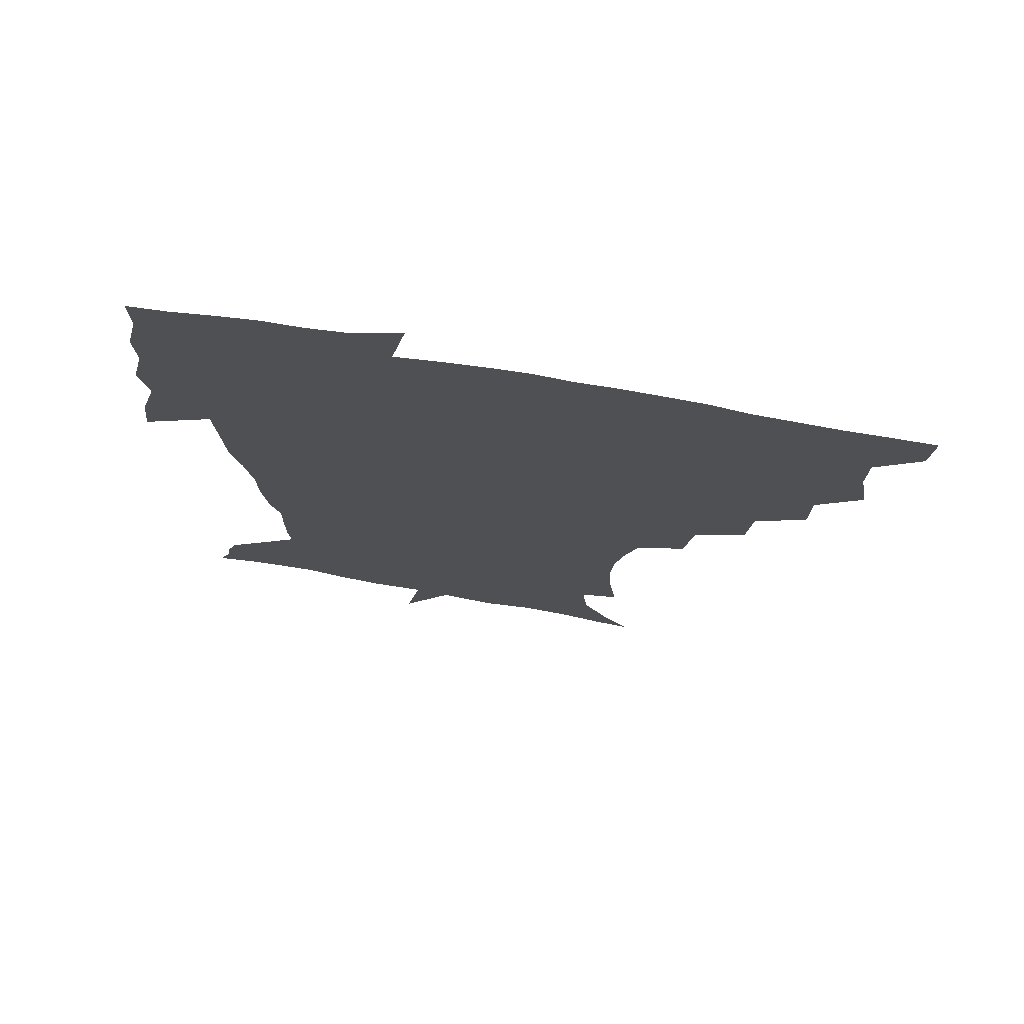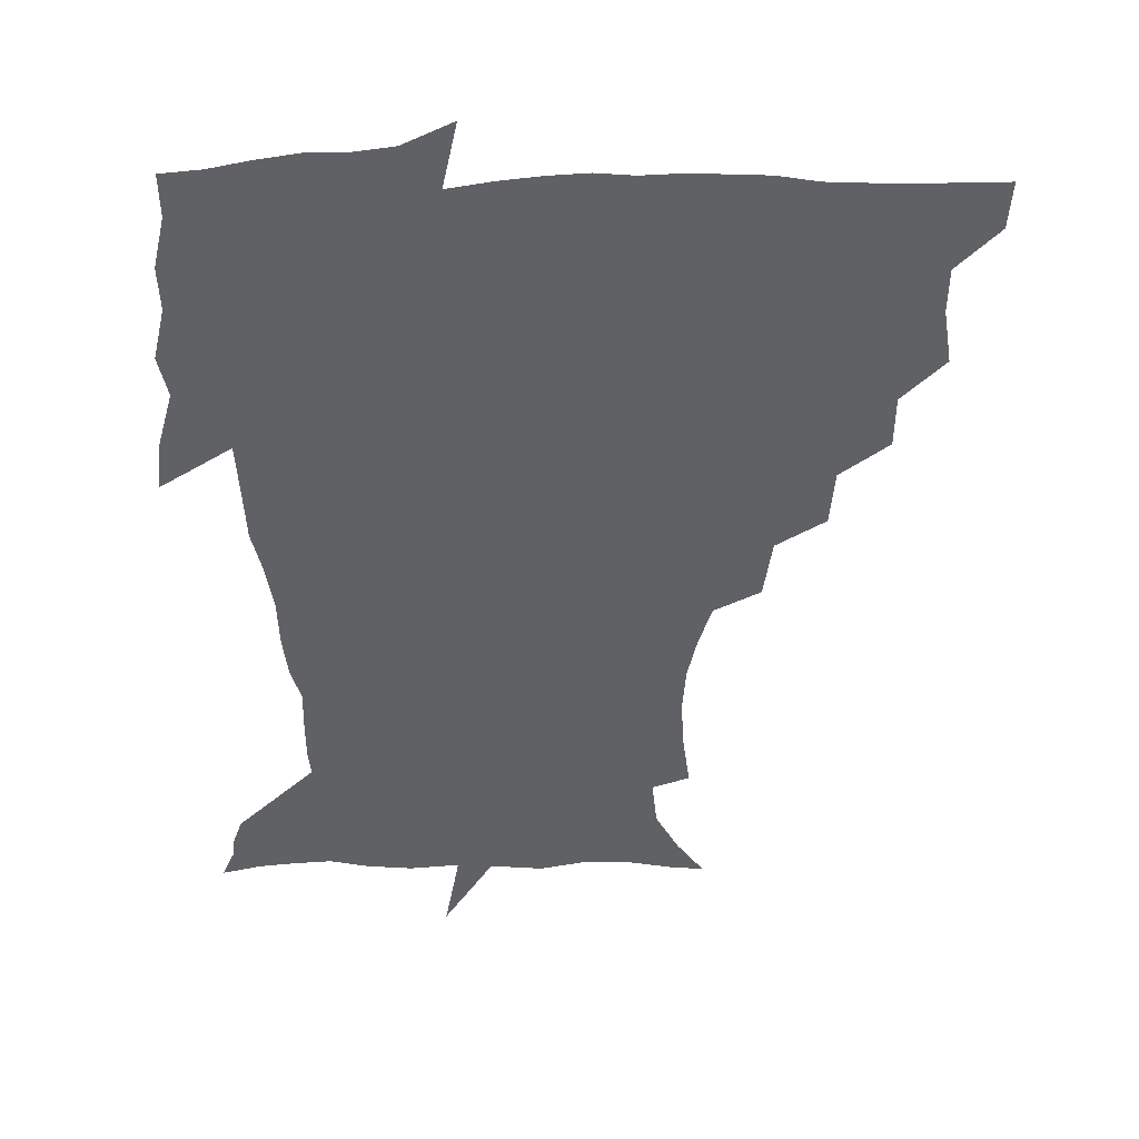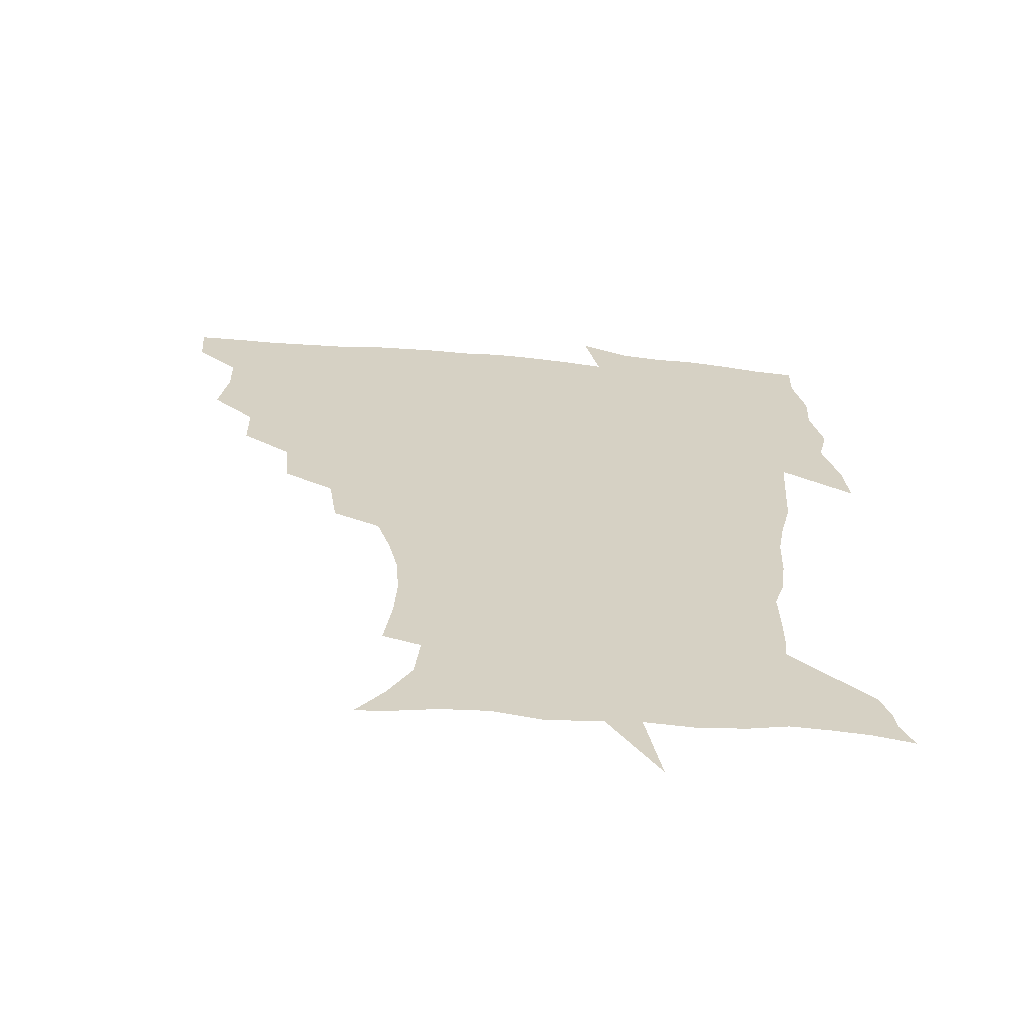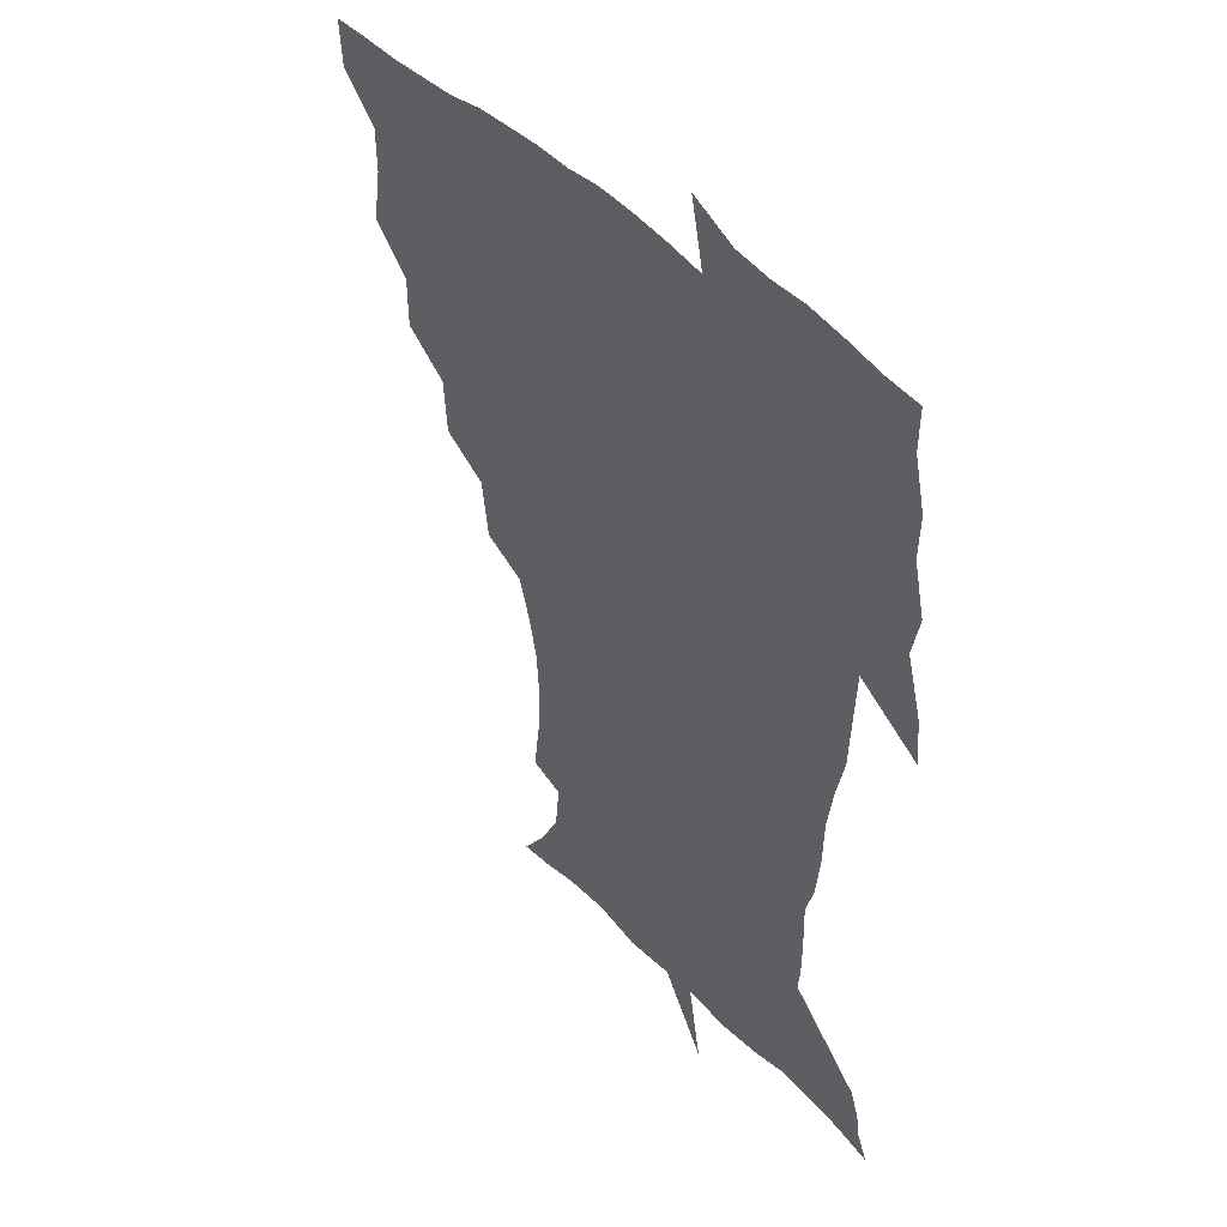
<metadata>
{"format":"obj","ext":"obj","renderer":"f3d","projection":"perspective","resolution":1024,"background":"white","views":[{"elev":73.7,"azim":-170.3,"up":"+Y"},{"elev":40.9,"azim":178.2,"up":"+Y"},{"elev":-64.0,"azim":-4.7,"up":"+Y"},{"elev":42.7,"azim":51.2,"up":"+Y"}]}
</metadata>
<code>
v 452.2 449.2 0
v 450.9 466.4 0
v 464.9 397.5 0
v 468.1 417.6 0
v 467.8 433.8 0
v 467.6 449 0
v 466.2 466.6 0
v 481 363.1 0
v 480.7 381.9 0
v 484.7 403.6 0
v 484.1 419.4 0
v 483.4 434.8 0
v 482.4 450.5 0
v 481.9 466.2 0
v 500.6 329.7 0
v 498.9 350 0
v 500.6 372.3 0
v 501.5 390.6 0
v 500.8 406 0
v 500.1 420.8 0
v 499.5 435.4 0
v 498.9 449.8 0
v 497.1 466.9 0
v 522.1 297.3 0
v 518.9 318.8 0
v 518 341.4 0
v 516.2 358.2 0
v 517.4 378 0
v 515.7 391.6 0
v 515.5 407.1 0
v 514.9 421.6 0
v 514.1 436 0
v 513.2 450.6 0
v 512 467.6 0
v 545.1 203.6 0
v 548 223.8 0
v 548.9 241.4 0
v 547.7 258.1 0
v 544.2 273.3 0
v 539.2 288.8 0
v 535.7 309.3 0
v 533.6 328 0
v 532.9 347.5 0
v 531.7 363 0
v 531.5 379 0
v 530.9 393.7 0
v 530.2 407.9 0
v 529.6 422.3 0
v 528.7 436.8 0
v 527.8 451.9 0
v 526.7 470.2 0
v 538.2 152.4 0
v 548.4 166.2 0
v 557 181.8 0
v 558.9 199.1 0
v 559.2 217.2 0
v 559.9 234.6 0
v 559.1 250.5 0
v 557.1 265.1 0
v 554.1 279.9 0
v 551.1 297.7 0
v 548.8 315.2 0
v 547.6 333.4 0
v 546.6 348.8 0
v 546 365.2 0
v 546.5 381.6 0
v 545.4 394.7 0
v 545.9 409.3 0
v 544.5 423 0
v 543.8 437 0
v 542.4 453 0
v 541 470.9 0
v 550.9 153.9 0
v 564.4 173.2 0
v 568.7 189.2 0
v 570.8 208.3 0
v 570.1 222.2 0
v 570.9 241.8 0
v 569.9 257.7 0
v 568.5 274.4 0
v 565.4 285.8 0
v 563.4 303.2 0
v 562 320.2 0
v 561 334.8 0
v 561 353.1 0
v 560.2 367.2 0
v 560.1 382.2 0
v 559.1 394.9 0
v 559.7 409.7 0
v 559 423.3 0
v 558.4 437.2 0
v 557.3 452.4 0
v 555.2 471.5 0
v 566.4 157.1 0
v 577.6 176.7 0
v 581.6 196.3 0
v 582.1 212.8 0
v 582.1 229.6 0
v 581.8 245.7 0
v 580.9 261.7 0
v 579.6 277.2 0
v 577.7 291.1 0
v 576.2 307.2 0
v 574.9 319.9 0
v 574.8 338.7 0
v 574.4 353.9 0
v 573.8 367.4 0
v 573.9 383 0
v 574 396.7 0
v 573.7 410.2 0
v 572.9 423.9 0
v 572.8 437.5 0
v 572.1 451.6 0
v 569.6 471 0
v 583.4 158.2 0
v 591.7 180.2 0
v 593.3 197.6 0
v 593.6 214.3 0
v 593.3 229.2 0
v 592.5 247.3 0
v 592.1 262.7 0
v 591.4 279.8 0
v 589.9 293.3 0
v 588.7 307.6 0
v 588.2 322.9 0
v 588.1 340.9 0
v 587.9 355.8 0
v 587.8 369.1 0
v 587.6 382.5 0
v 587.9 397.2 0
v 587.7 410.6 0
v 587.9 424.1 0
v 587.5 437.5 0
v 586.1 452.7 0
v 583.6 472.3 0
v 601.6 154.8 0
v 605 179.7 0
v 605.5 199.9 0
v 605.4 216 0
v 605.1 232.8 0
v 604.4 245.7 0
v 603.3 262.8 0
v 603.1 281.6 0
v 602.3 295.1 0
v 601.6 309.3 0
v 601.4 325.9 0
v 601.3 341.2 0
v 601.3 354.5 0
v 601.3 369.3 0
v 601.7 384 0
v 601.8 397.6 0
v 601.9 410.9 0
v 602.1 424.4 0
v 601.5 438.4 0
v 600.3 454 0
v 598.2 471.5 0
v 621.2 156.9 0
v 618.4 182.7 0
v 617.6 201 0
v 617.1 219.3 0
v 616.7 233.8 0
v 616.3 248.3 0
v 615.5 261.9 0
v 614.6 281.8 0
v 614.5 296.3 0
v 614.5 311.1 0
v 614.3 326.3 0
v 614.3 342 0
v 614.5 354.8 0
v 614.9 371.3 0
v 615.1 384.2 0
v 615.5 398.7 0
v 615.9 411.3 0
v 616.4 424.5 0
v 616 438.5 0
v 615.1 453.6 0
v 613.6 469.9 0
v 639.7 128 0
v 634.2 158 0
v 631.9 180.7 0
v 629.8 201 0
v 628.6 218.5 0
v 628 235 0
v 627.8 250 0
v 627.5 263.7 0
v 626.6 281.9 0
v 626.8 295.9 0
v 626.8 312.9 0
v 627.2 326.3 0
v 627.4 340.9 0
v 627.7 355.9 0
v 627.8 371.6 0
v 628.4 384.1 0
v 628.8 397.7 0
v 629.4 411.3 0
v 629.8 424.6 0
v 630.9 437.9 0
v 631.3 451.4 0
v 630.2 467.2 0
v 624.8 491.6 0
v 652.8 156.7 0
v 645.4 181.7 0
v 642.2 200.1 0
v 640.5 216.6 0
v 639.3 233.3 0
v 638.9 249.8 0
v 639 263.9 0
v 638.5 280.9 0
v 639.4 294.4 0
v 639.7 309.5 0
v 640.3 324.1 0
v 640.9 338.6 0
v 640.8 355.5 0
v 641.1 370 0
v 641.7 383.4 0
v 642.6 396.3 0
v 642.8 411.1 0
v 643.6 423.9 0
v 644.6 438 0
v 644.9 451.4 0
v 644.8 465.8 0
v 643.2 483 0
v 669.6 158.6 0
v 660 180 0
v 655.2 197.9 0
v 651.8 215.7 0
v 650.9 230.4 0
v 650 247.5 0
v 650.5 262 0
v 651 276.5 0
v 651.6 291.6 0
v 652.6 306.1 0
v 653.5 320.6 0
v 654.3 335.6 0
v 654.1 353.1 0
v 654.4 368.5 0
v 655.1 382.5 0
v 655.6 397.7 0
v 656.2 411 0
v 657.1 424.6 0
v 657.8 437.8 0
v 658.6 451 0
v 659 465 0
v 658.2 481.1 0
v 683.7 161.9 0
v 673.8 179.3 0
v 668.9 194.9 0
v 664.3 211.6 0
v 662 227.3 0
v 661.5 242.9 0
v 662.2 256.9 0
v 663 271.5 0
v 664.1 286.4 0
v 665.1 301.9 0
v 665.4 319.2 0
v 667 333.7 0
v 668.7 348.2 0
v 668.6 365.1 0
v 668.1 382.2 0
v 668.6 396.5 0
v 669.3 410.2 0
v 669.9 424.4 0
v 671 437.4 0
v 672 450.6 0
v 673.2 464 0
v 672.7 481.2 0
v 698 161.1 0
v 688.1 176.8 0
v 684.8 188.8 0
v 677.2 207.2 0
v 674 220.9 0
v 673.8 235 0
v 673.5 250.8 0
v 674.5 265.2 0
v 677.2 278 0
v 677.5 295.5 0
v 679.4 310.7 0
v 681.8 325.6 0
v 683.2 342.2 0
v 682.9 360.8 0
v 682.1 378.8 0
v 682.8 393.3 0
v 682.2 409 0
v 683.1 422.6 0
v 683.6 436.9 0
v 685.2 449.7 0
v 686.8 462.9 0
v 687.9 478.9 0
v 711.2 159.9 0
v 703.7 172.7 0
v 699.9 183.6 0
v 696.3 194.9 0
v 687.8 211.4 0
v 688.8 220.6 0
v 688.9 234.4 0
v 688.6 250.8 0
v 692.3 262.6 0
v 694.3 278 0
v 695 296.3 0
v 697.8 312.4 0
v 701.6 328.2 0
v 702.7 347.3 0
v 704 366.9 0
v 699.9 386.5 0
v 698.2 403.5 0
v 696.4 420.4 0
v 697.1 434.5 0
v 697.8 448.4 0
v 700.7 461.5 0
v 703.3 475.9 0
v 725.9 156.6 0
v 721.1 167.1 0
v 720.3 174.5 0
v 716.7 184.2 0
v 730.2 350.6 0
v 728.4 368.2 0
v 722.4 389.4 0
v 725.9 404.5 0
v 721.4 423.7 0
v 722.2 439.8 0
v 717.8 458.7 0
v 718.1 474.5 0
v 721 496 0
f 5 6 1
f 1 6 2
f 6 7 2
f 9 10 3
f 3 10 4
f 10 11 4
f 4 11 5
f 11 12 5
f 5 12 6
f 12 13 6
f 6 13 7
f 13 14 7
f 16 17 8
f 8 17 9
f 17 18 9
f 9 18 10
f 18 19 10
f 10 19 11
f 19 20 11
f 11 20 12
f 20 21 12
f 12 21 13
f 21 22 13
f 13 22 14
f 22 23 14
f 25 26 15
f 15 26 16
f 26 27 16
f 16 27 17
f 27 28 17
f 17 28 18
f 28 29 18
f 18 29 19
f 29 30 19
f 19 30 20
f 30 31 20
f 20 31 21
f 31 32 21
f 21 32 22
f 32 33 22
f 22 33 23
f 33 34 23
f 40 41 24
f 24 41 25
f 41 42 25
f 25 42 26
f 42 43 26
f 26 43 27
f 43 44 27
f 27 44 28
f 44 45 28
f 28 45 29
f 45 46 29
f 29 46 30
f 46 47 30
f 30 47 31
f 47 48 31
f 31 48 32
f 48 49 32
f 32 49 33
f 49 50 33
f 33 50 34
f 50 51 34
f 55 56 35
f 35 56 36
f 56 57 36
f 36 57 37
f 57 58 37
f 37 58 38
f 58 59 38
f 38 59 39
f 59 60 39
f 39 60 40
f 60 61 40
f 40 61 41
f 61 62 41
f 41 62 42
f 62 63 42
f 42 63 43
f 63 64 43
f 43 64 44
f 64 65 44
f 44 65 45
f 65 66 45
f 45 66 46
f 66 67 46
f 46 67 47
f 67 68 47
f 47 68 48
f 68 69 48
f 48 69 49
f 69 70 49
f 49 70 50
f 70 71 50
f 50 71 51
f 71 72 51
f 52 73 53
f 73 74 53
f 53 74 54
f 74 75 54
f 54 75 55
f 75 76 55
f 55 76 56
f 76 77 56
f 56 77 57
f 77 78 57
f 57 78 58
f 78 79 58
f 58 79 59
f 79 80 59
f 59 80 60
f 80 81 60
f 60 81 61
f 81 82 61
f 61 82 62
f 82 83 62
f 62 83 63
f 83 84 63
f 63 84 64
f 84 85 64
f 64 85 65
f 85 86 65
f 65 86 66
f 86 87 66
f 66 87 67
f 87 88 67
f 67 88 68
f 88 89 68
f 68 89 69
f 89 90 69
f 69 90 70
f 90 91 70
f 70 91 71
f 91 92 71
f 71 92 72
f 92 93 72
f 73 94 74
f 94 95 74
f 74 95 75
f 95 96 75
f 75 96 76
f 96 97 76
f 76 97 77
f 97 98 77
f 77 98 78
f 98 99 78
f 78 99 79
f 99 100 79
f 79 100 80
f 100 101 80
f 80 101 81
f 101 102 81
f 81 102 82
f 102 103 82
f 82 103 83
f 103 104 83
f 83 104 84
f 104 105 84
f 84 105 85
f 105 106 85
f 85 106 86
f 106 107 86
f 86 107 87
f 107 108 87
f 87 108 88
f 108 109 88
f 88 109 89
f 109 110 89
f 89 110 90
f 110 111 90
f 90 111 91
f 111 112 91
f 91 112 92
f 112 113 92
f 92 113 93
f 113 114 93
f 94 115 95
f 115 116 95
f 95 116 96
f 116 117 96
f 96 117 97
f 117 118 97
f 97 118 98
f 118 119 98
f 98 119 99
f 119 120 99
f 99 120 100
f 120 121 100
f 100 121 101
f 121 122 101
f 101 122 102
f 122 123 102
f 102 123 103
f 123 124 103
f 103 124 104
f 124 125 104
f 104 125 105
f 125 126 105
f 105 126 106
f 126 127 106
f 106 127 107
f 127 128 107
f 107 128 108
f 128 129 108
f 108 129 109
f 129 130 109
f 109 130 110
f 130 131 110
f 110 131 111
f 131 132 111
f 111 132 112
f 132 133 112
f 112 133 113
f 133 134 113
f 113 134 114
f 134 135 114
f 115 136 116
f 136 137 116
f 116 137 117
f 137 138 117
f 117 138 118
f 138 139 118
f 118 139 119
f 139 140 119
f 119 140 120
f 140 141 120
f 120 141 121
f 141 142 121
f 121 142 122
f 142 143 122
f 122 143 123
f 143 144 123
f 123 144 124
f 144 145 124
f 124 145 125
f 145 146 125
f 125 146 126
f 146 147 126
f 126 147 127
f 147 148 127
f 127 148 128
f 148 149 128
f 128 149 129
f 149 150 129
f 129 150 130
f 150 151 130
f 130 151 131
f 151 152 131
f 131 152 132
f 152 153 132
f 132 153 133
f 153 154 133
f 133 154 134
f 154 155 134
f 134 155 135
f 155 156 135
f 136 157 137
f 157 158 137
f 137 158 138
f 158 159 138
f 138 159 139
f 159 160 139
f 139 160 140
f 160 161 140
f 140 161 141
f 161 162 141
f 141 162 142
f 162 163 142
f 142 163 143
f 163 164 143
f 143 164 144
f 164 165 144
f 144 165 145
f 165 166 145
f 145 166 146
f 166 167 146
f 146 167 147
f 167 168 147
f 147 168 148
f 168 169 148
f 148 169 149
f 169 170 149
f 149 170 150
f 170 171 150
f 150 171 151
f 171 172 151
f 151 172 152
f 172 173 152
f 152 173 153
f 173 174 153
f 153 174 154
f 174 175 154
f 154 175 155
f 175 176 155
f 155 176 156
f 176 177 156
f 178 179 157
f 157 179 158
f 179 180 158
f 158 180 159
f 180 181 159
f 159 181 160
f 181 182 160
f 160 182 161
f 182 183 161
f 161 183 162
f 183 184 162
f 162 184 163
f 184 185 163
f 163 185 164
f 185 186 164
f 164 186 165
f 186 187 165
f 165 187 166
f 187 188 166
f 166 188 167
f 188 189 167
f 167 189 168
f 189 190 168
f 168 190 169
f 190 191 169
f 169 191 170
f 191 192 170
f 170 192 171
f 192 193 171
f 171 193 172
f 193 194 172
f 172 194 173
f 194 195 173
f 173 195 174
f 195 196 174
f 174 196 175
f 196 197 175
f 175 197 176
f 197 198 176
f 176 198 177
f 198 199 177
f 179 201 180
f 201 202 180
f 180 202 181
f 202 203 181
f 181 203 182
f 203 204 182
f 182 204 183
f 204 205 183
f 183 205 184
f 205 206 184
f 184 206 185
f 206 207 185
f 185 207 186
f 207 208 186
f 186 208 187
f 208 209 187
f 187 209 188
f 209 210 188
f 188 210 189
f 210 211 189
f 189 211 190
f 211 212 190
f 190 212 191
f 212 213 191
f 191 213 192
f 213 214 192
f 192 214 193
f 214 215 193
f 193 215 194
f 215 216 194
f 194 216 195
f 216 217 195
f 195 217 196
f 217 218 196
f 196 218 197
f 218 219 197
f 197 219 198
f 219 220 198
f 198 220 199
f 220 221 199
f 199 221 200
f 221 222 200
f 201 223 202
f 223 224 202
f 202 224 203
f 224 225 203
f 203 225 204
f 225 226 204
f 204 226 205
f 226 227 205
f 205 227 206
f 227 228 206
f 206 228 207
f 228 229 207
f 207 229 208
f 229 230 208
f 208 230 209
f 230 231 209
f 209 231 210
f 231 232 210
f 210 232 211
f 232 233 211
f 211 233 212
f 233 234 212
f 212 234 213
f 234 235 213
f 213 235 214
f 235 236 214
f 214 236 215
f 236 237 215
f 215 237 216
f 237 238 216
f 216 238 217
f 238 239 217
f 217 239 218
f 239 240 218
f 218 240 219
f 240 241 219
f 219 241 220
f 241 242 220
f 220 242 221
f 242 243 221
f 221 243 222
f 243 244 222
f 223 245 224
f 245 246 224
f 224 246 225
f 246 247 225
f 225 247 226
f 247 248 226
f 226 248 227
f 248 249 227
f 227 249 228
f 249 250 228
f 228 250 229
f 250 251 229
f 229 251 230
f 251 252 230
f 230 252 231
f 252 253 231
f 231 253 232
f 253 254 232
f 232 254 233
f 254 255 233
f 233 255 234
f 255 256 234
f 234 256 235
f 256 257 235
f 235 257 236
f 257 258 236
f 236 258 237
f 258 259 237
f 237 259 238
f 259 260 238
f 238 260 239
f 260 261 239
f 239 261 240
f 261 262 240
f 240 262 241
f 262 263 241
f 241 263 242
f 263 264 242
f 242 264 243
f 264 265 243
f 243 265 244
f 265 266 244
f 245 267 246
f 267 268 246
f 246 268 247
f 268 269 247
f 247 269 248
f 269 270 248
f 248 270 249
f 270 271 249
f 249 271 250
f 271 272 250
f 250 272 251
f 272 273 251
f 251 273 252
f 273 274 252
f 252 274 253
f 274 275 253
f 253 275 254
f 275 276 254
f 254 276 255
f 276 277 255
f 255 277 256
f 277 278 256
f 256 278 257
f 278 279 257
f 257 279 258
f 279 280 258
f 258 280 259
f 280 281 259
f 259 281 260
f 281 282 260
f 260 282 261
f 282 283 261
f 261 283 262
f 283 284 262
f 262 284 263
f 284 285 263
f 263 285 264
f 285 286 264
f 264 286 265
f 286 287 265
f 265 287 266
f 287 288 266
f 267 289 268
f 289 290 268
f 268 290 269
f 290 291 269
f 269 291 270
f 291 292 270
f 270 292 271
f 292 293 271
f 271 293 272
f 293 294 272
f 272 294 273
f 294 295 273
f 273 295 274
f 295 296 274
f 274 296 275
f 296 297 275
f 275 297 276
f 297 298 276
f 276 298 277
f 298 299 277
f 277 299 278
f 299 300 278
f 278 300 279
f 300 301 279
f 279 301 280
f 301 302 280
f 280 302 281
f 302 303 281
f 281 303 282
f 303 304 282
f 282 304 283
f 304 305 283
f 283 305 284
f 305 306 284
f 284 306 285
f 306 307 285
f 285 307 286
f 307 308 286
f 286 308 287
f 308 309 287
f 287 309 288
f 309 310 288
f 289 311 290
f 311 312 290
f 290 312 291
f 312 313 291
f 291 313 292
f 313 314 292
f 292 314 293
f 303 315 304
f 315 316 304
f 304 316 305
f 316 317 305
f 305 317 306
f 317 318 306
f 306 318 307
f 318 319 307
f 307 319 308
f 319 320 308
f 308 320 309
f 320 321 309
f 309 321 310
f 321 322 310

</code>
